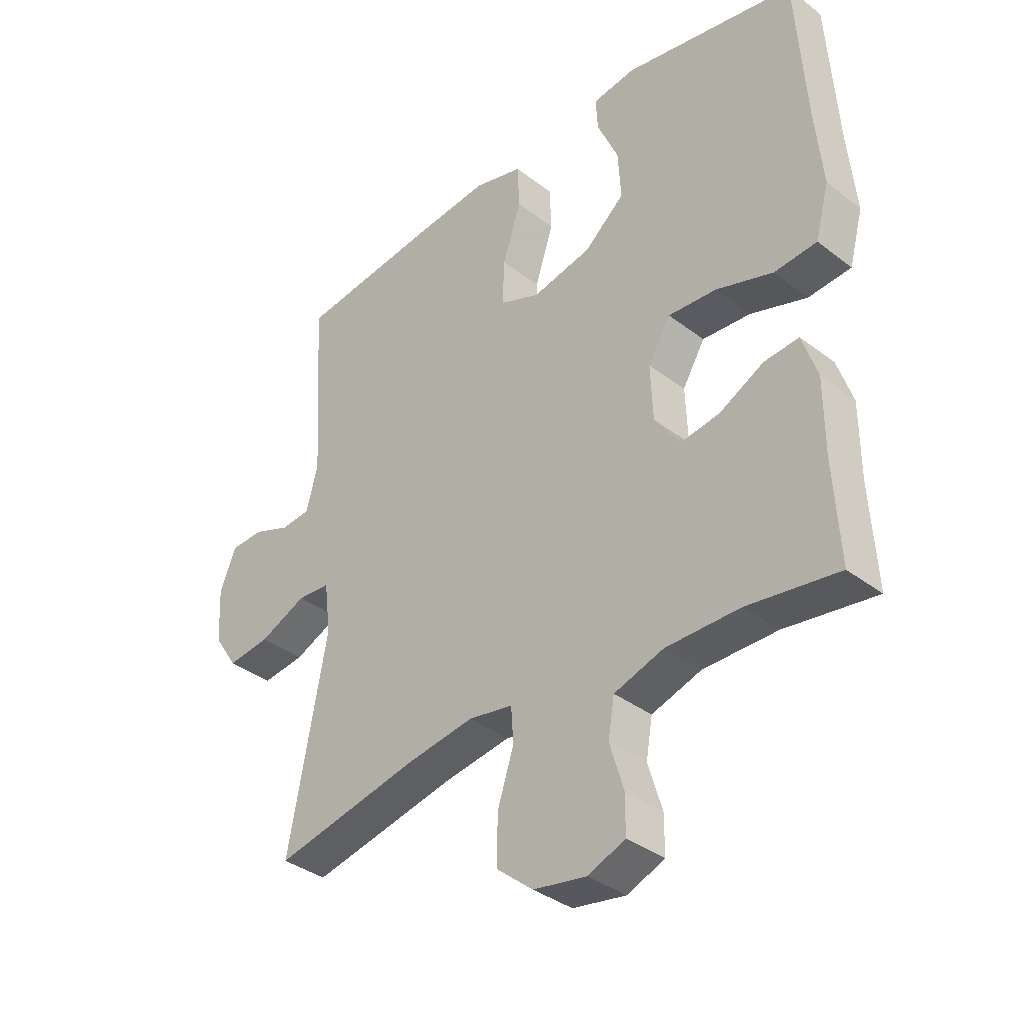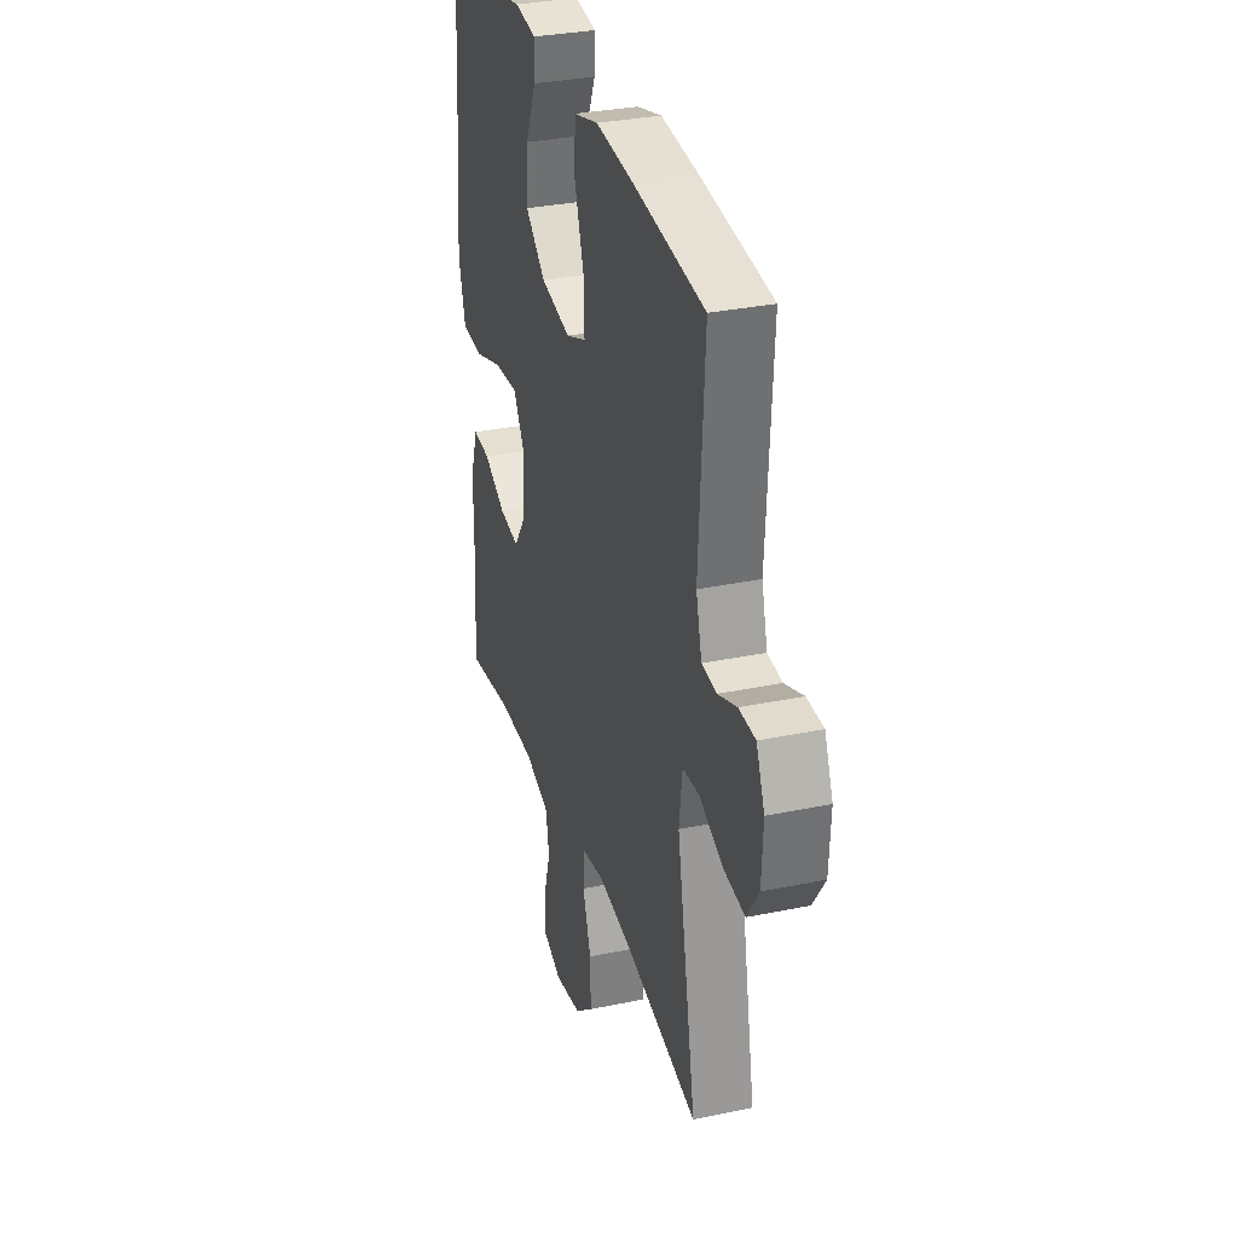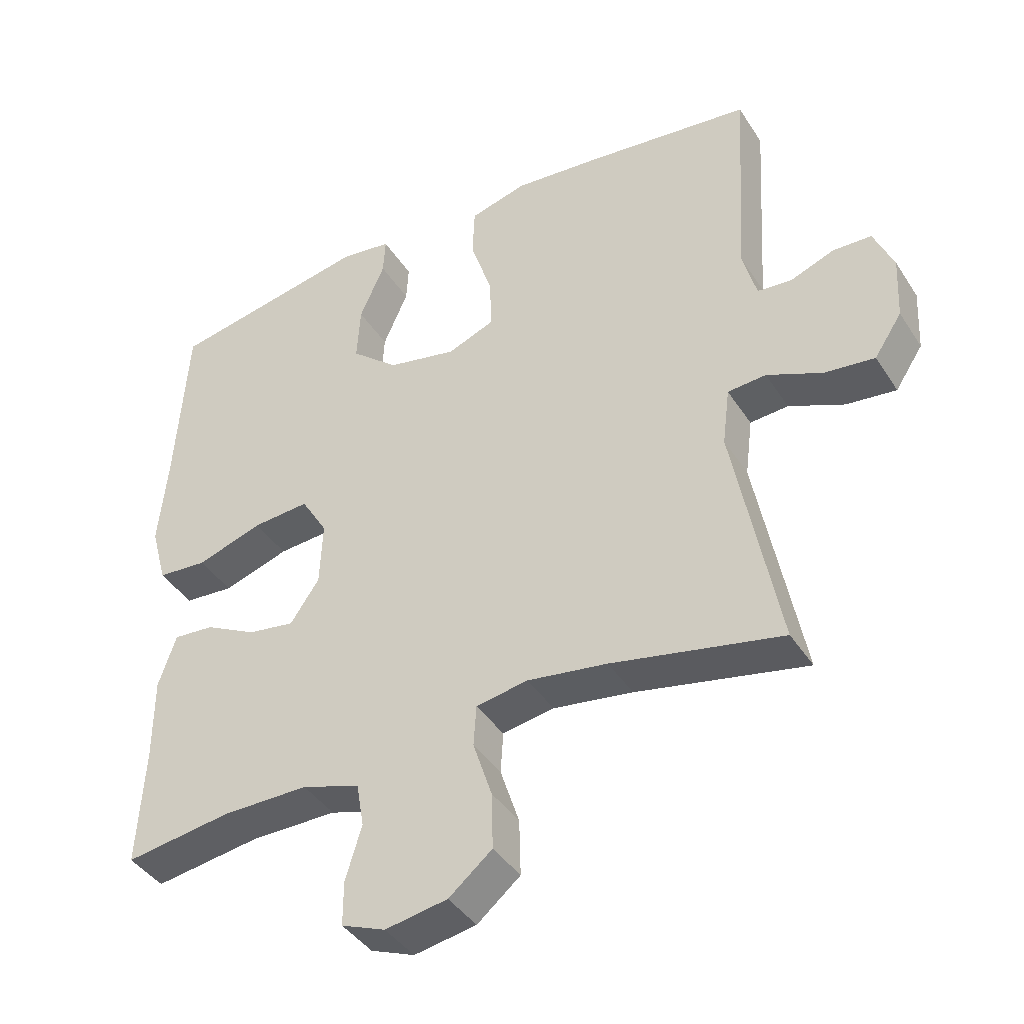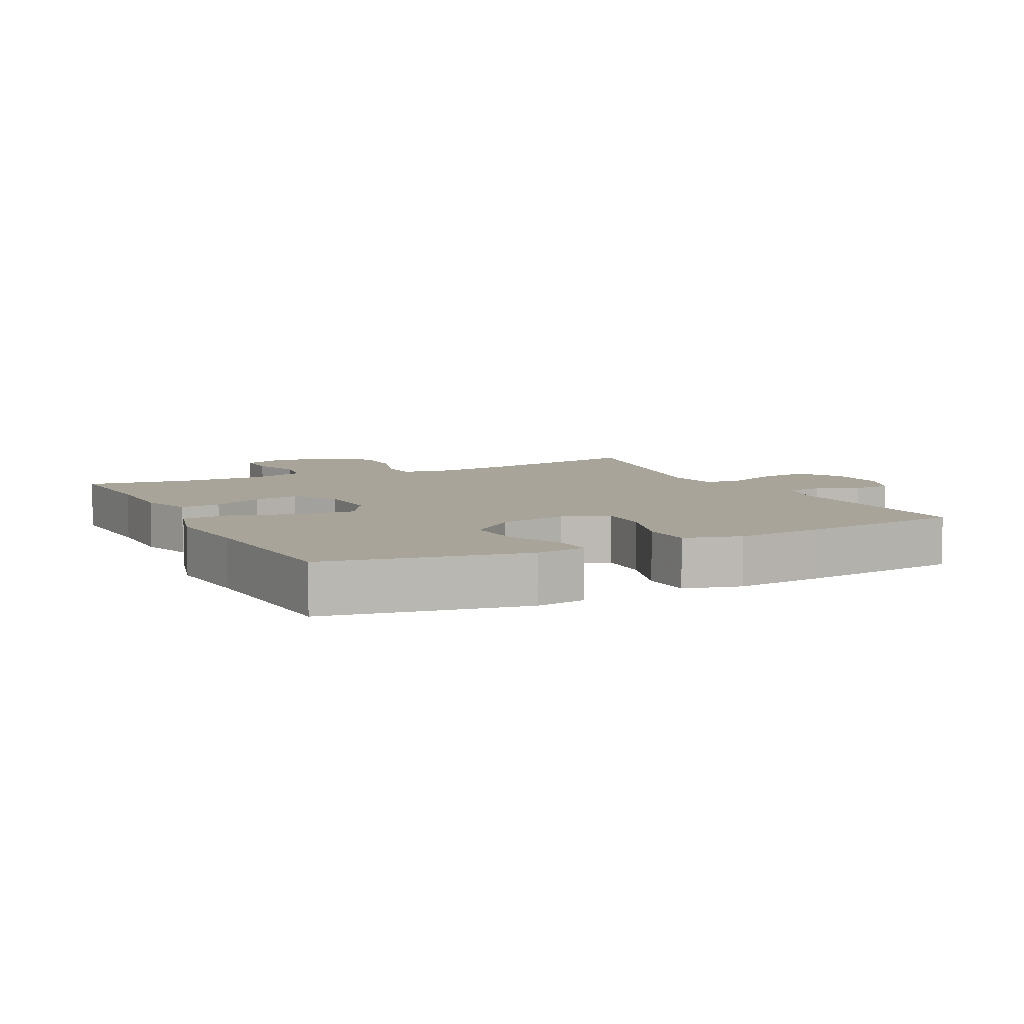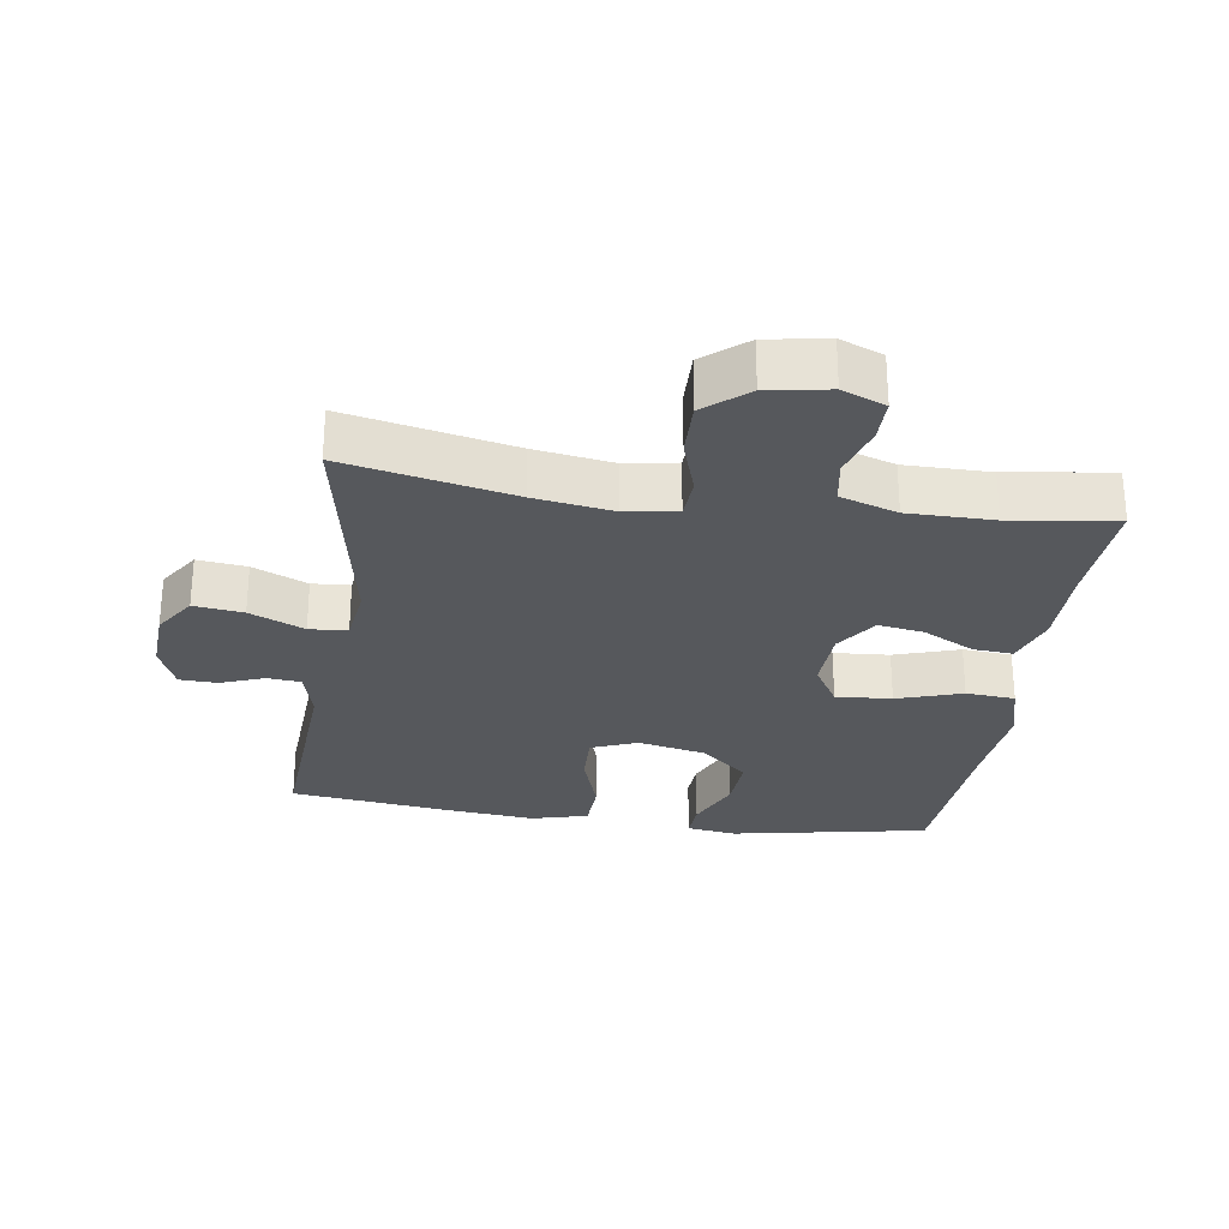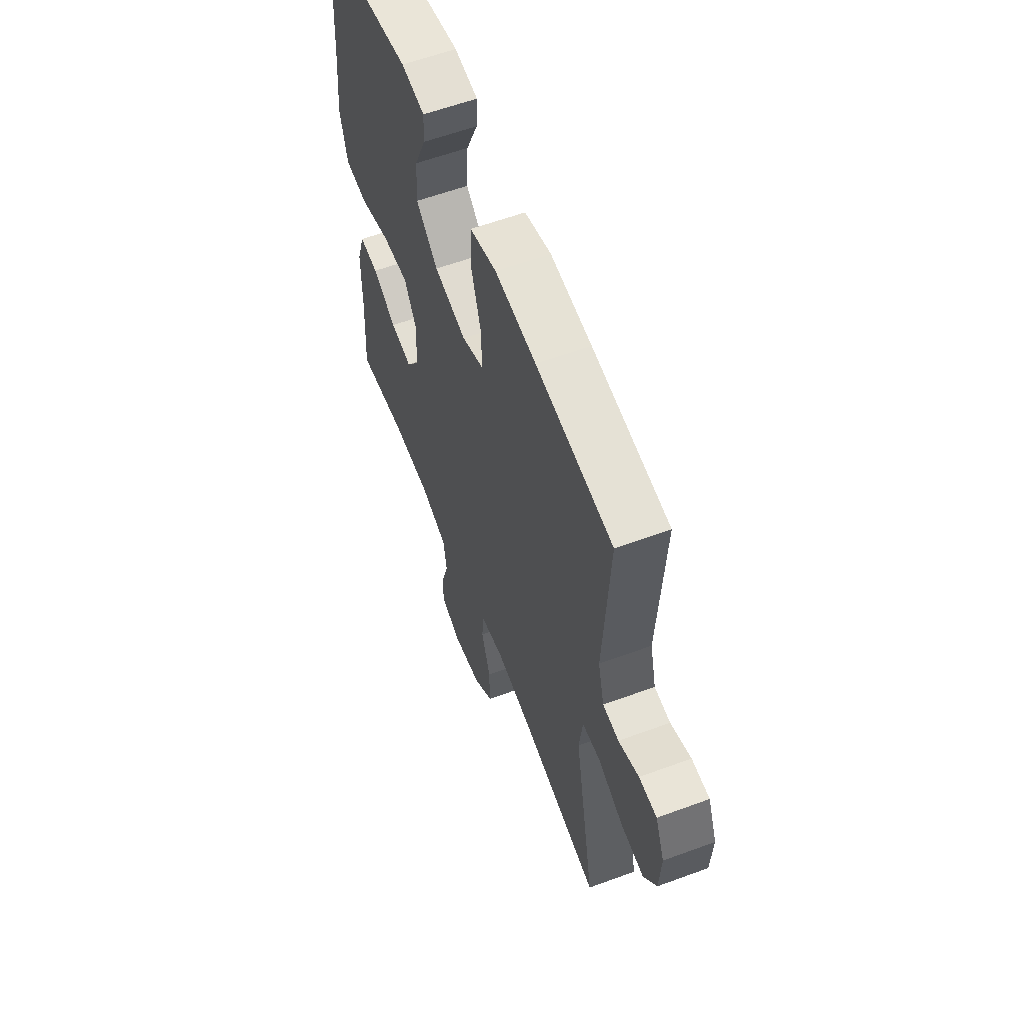
<metadata>
{"format":"obj","ext":"obj","renderer":"f3d","projection":"perspective","resolution":1024,"background":"white","views":[{"elev":-36.4,"azim":-134.9,"up":"+Z"},{"elev":31.8,"azim":73.6,"up":"+Z"},{"elev":-41.2,"azim":30.0,"up":"+Z"},{"elev":7.1,"azim":-26.7,"up":"+Y"},{"elev":-27.8,"azim":171.6,"up":"+Y"},{"elev":59.3,"azim":69.2,"up":"+Z"}]}
</metadata>
<code>
v -0.5 0.07 0.5
v -0.202 0.07 0.557
v -0.127 0.07 0.546
v -0.13 0.07 0.49
v -0.167 0.07 0.405
v -0.172 0.07 0.321
v -0.102 0.07 0.261
v 0.001 0.07 0.239
v 0.071 0.07 0.267
v 0.068 0.07 0.346
v 0.036 0.07 0.444
v 0.039 0.07 0.52
v 0.124 0.07 0.543
v 0.255 0.07 0.53
v 0.5 0.07 0.5
v 0.481 0.07 0.184
v 0.501 0.07 0.108
v 0.552 0.07 0.103
v 0.617 0.07 0.128
v 0.674 0.07 0.126
v 0.703 0.07 0.057
v 0.698 0.07 -0.038
v 0.657 0.07 -0.1
v 0.583 0.07 -0.091
v 0.501 0.07 -0.055
v 0.444 0.07 -0.059
v 0.433 0.07 -0.146
v 0.5 0.07 -0.5
v 0.248 0.07 -0.447
v 0.13 0.07 -0.429
v 0.053 0.07 -0.442
v 0.049 0.07 -0.503
v 0.077 0.07 -0.589
v 0.079 0.07 -0.672
v 0.015 0.07 -0.725
v -0.077 0.07 -0.741
v -0.142 0.07 -0.715
v -0.142 0.07 -0.65
v -0.118 0.07 -0.57
v -0.129 0.07 -0.505
v -0.215 0.07 -0.477
v -0.343 0.07 -0.477
v -0.5 0.07 -0.5
v -0.49 0.07 -0.325
v -0.49 0.07 -0.201
v -0.464 0.07 -0.123
v -0.404 0.07 -0.128
v -0.327 0.07 -0.168
v -0.258 0.07 -0.179
v -0.215 0.07 -0.116
v -0.211 0.07 -0.02
v -0.25 0.07 0.045
v -0.334 0.07 0.039
v -0.432 0.07 0.007
v -0.506 0.07 0.013
v -0.53 0.07 0.102
v -0.517 0.07 0.238
v -0.5 0 0.5
v -0.202 0 0.557
v -0.127 0 0.546
v -0.13 0 0.49
v -0.167 0 0.405
v -0.172 0 0.321
v -0.102 0 0.261
v 0.001 0 0.239
v 0.071 0 0.267
v 0.068 0 0.346
v 0.036 0 0.444
v 0.039 0 0.52
v 0.124 0 0.543
v 0.255 0 0.53
v 0.5 0 0.5
v 0.481 0 0.184
v 0.501 0 0.108
v 0.552 0 0.103
v 0.617 0 0.128
v 0.674 0 0.126
v 0.703 0 0.057
v 0.698 0 -0.038
v 0.657 0 -0.1
v 0.583 0 -0.091
v 0.501 0 -0.055
v 0.444 0 -0.059
v 0.433 0 -0.146
v 0.5 0 -0.5
v 0.248 0 -0.447
v 0.13 0 -0.429
v 0.053 0 -0.442
v 0.049 0 -0.503
v 0.077 0 -0.589
v 0.079 0 -0.672
v 0.015 0 -0.725
v -0.077 0 -0.741
v -0.142 0 -0.715
v -0.142 0 -0.65
v -0.118 0 -0.57
v -0.129 0 -0.505
v -0.215 0 -0.477
v -0.343 0 -0.477
v -0.5 0 -0.5
v -0.49 0 -0.325
v -0.49 0 -0.201
v -0.464 0 -0.123
v -0.404 0 -0.128
v -0.327 0 -0.168
v -0.258 0 -0.179
v -0.215 0 -0.116
v -0.211 0 -0.02
v -0.25 0 0.045
v -0.334 0 0.039
v -0.432 0 0.007
v -0.506 0 0.013
v -0.53 0 0.102
v -0.517 0 0.238
f 55 56 57
f 54 55 57
f 53 54 57
f 57 1 2
f 53 57 2
f 52 53 2
f 51 52 2
f 46 47 48
f 45 46 48
f 44 45 48
f 44 48 49
f 43 44 49
f 42 43 49
f 41 42 49 50
f 37 38 39
f 36 37 39
f 35 36 39
f 34 35 39
f 33 34 39
f 32 33 39
f 31 32 39 40
f 27 28 29
f 26 27 29 30
f 23 24 25
f 22 23 25
f 21 22 25
f 20 21 25
f 19 20 25
f 18 19 25
f 17 18 25 26
f 26 30 31
f 17 26 31
f 16 17 31
f 14 15 16
f 13 14 16
f 12 13 16
f 11 12 16
f 10 11 16
f 2 3 4 5
f 51 2 5 6
f 50 51 6 7
f 41 50 7 8
f 40 41 8 9
f 31 40 9
f 16 31 9
f 9 10 16
f 114 113 112
f 114 112 111
f 114 111 110
f 59 58 114
f 59 114 110
f 59 110 109
f 59 109 108
f 105 104 103
f 105 103 102
f 105 102 101
f 106 105 101
f 106 101 100
f 106 100 99
f 107 106 99 98
f 96 95 94
f 96 94 93
f 96 93 92
f 96 92 91
f 96 91 90
f 96 90 89
f 97 96 89 88
f 86 85 84
f 87 86 84 83
f 82 81 80
f 82 80 79
f 82 79 78
f 82 78 77
f 82 77 76
f 82 76 75
f 83 82 75 74
f 88 87 83
f 88 83 74
f 88 74 73
f 73 72 71
f 73 71 70
f 73 70 69
f 73 69 68
f 73 68 67
f 62 61 60 59
f 63 62 59 108
f 64 63 108 107
f 65 64 107 98
f 66 65 98 97
f 66 97 88
f 66 88 73
f 73 67 66
f 1 58 59 2
f 2 59 60 3
f 3 60 61 4
f 4 61 62 5
f 5 62 63 6
f 6 63 64 7
f 7 64 65 8
f 8 65 66 9
f 9 66 67 10
f 10 67 68 11
f 11 68 69 12
f 12 69 70 13
f 13 70 71 14
f 14 71 72 15
f 15 72 73 16
f 16 73 74 17
f 17 74 75 18
f 18 75 76 19
f 19 76 77 20
f 20 77 78 21
f 21 78 79 22
f 22 79 80 23
f 23 80 81 24
f 24 81 82 25
f 25 82 83 26
f 26 83 84 27
f 27 84 85 28
f 28 85 86 29
f 29 86 87 30
f 30 87 88 31
f 31 88 89 32
f 32 89 90 33
f 33 90 91 34
f 34 91 92 35
f 35 92 93 36
f 36 93 94 37
f 37 94 95 38
f 38 95 96 39
f 39 96 97 40
f 40 97 98 41
f 41 98 99 42
f 42 99 100 43
f 43 100 101 44
f 44 101 102 45
f 45 102 103 46
f 46 103 104 47
f 47 104 105 48
f 48 105 106 49
f 49 106 107 50
f 50 107 108 51
f 51 108 109 52
f 52 109 110 53
f 53 110 111 54
f 54 111 112 55
f 55 112 113 56
f 56 113 114 57
f 57 114 58 1

</code>
